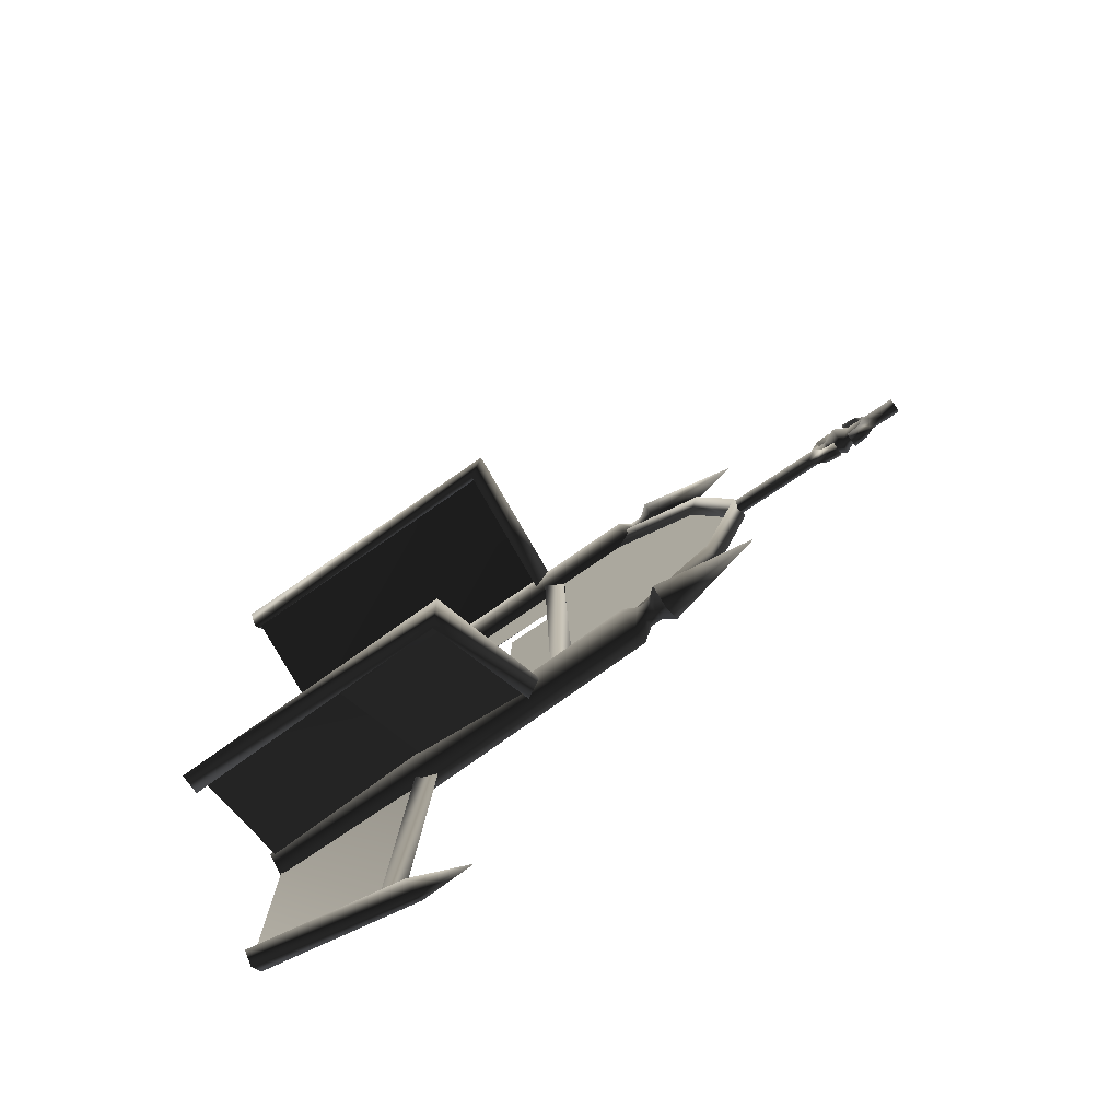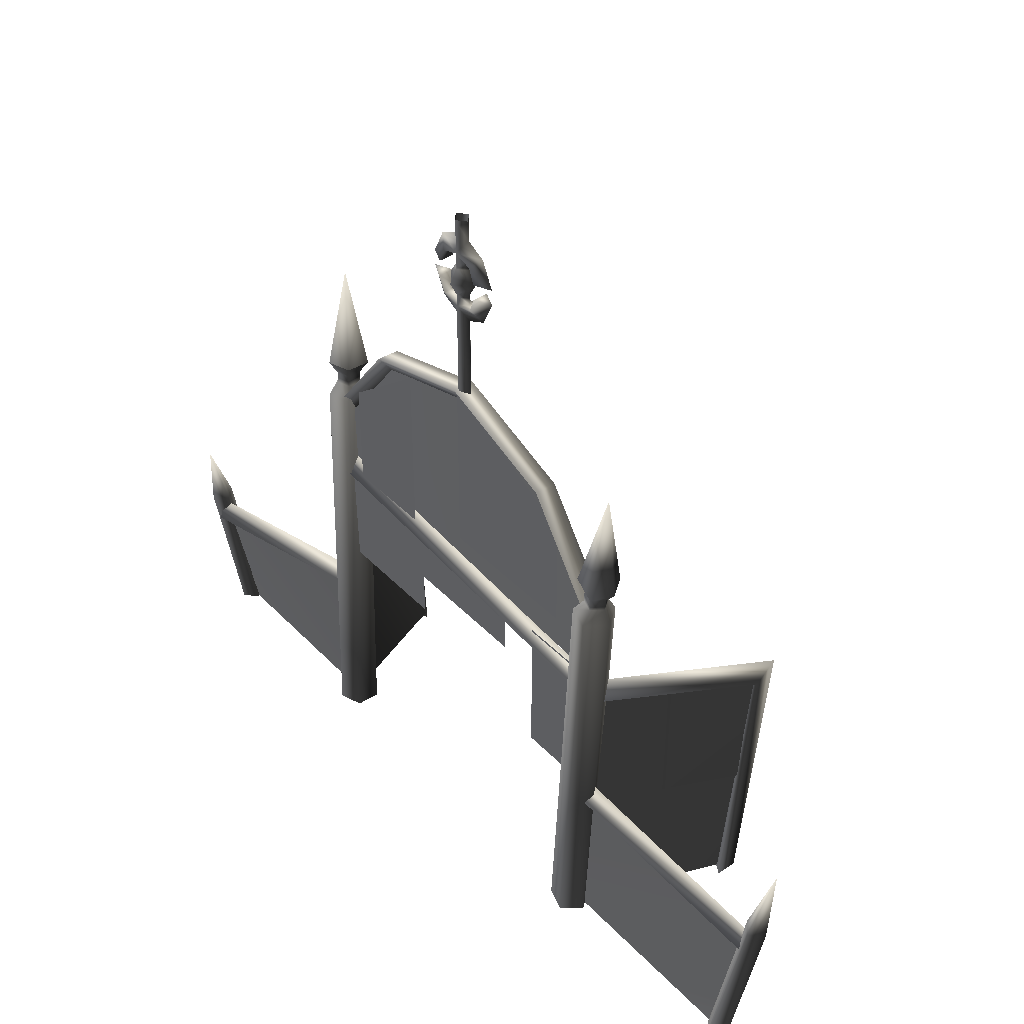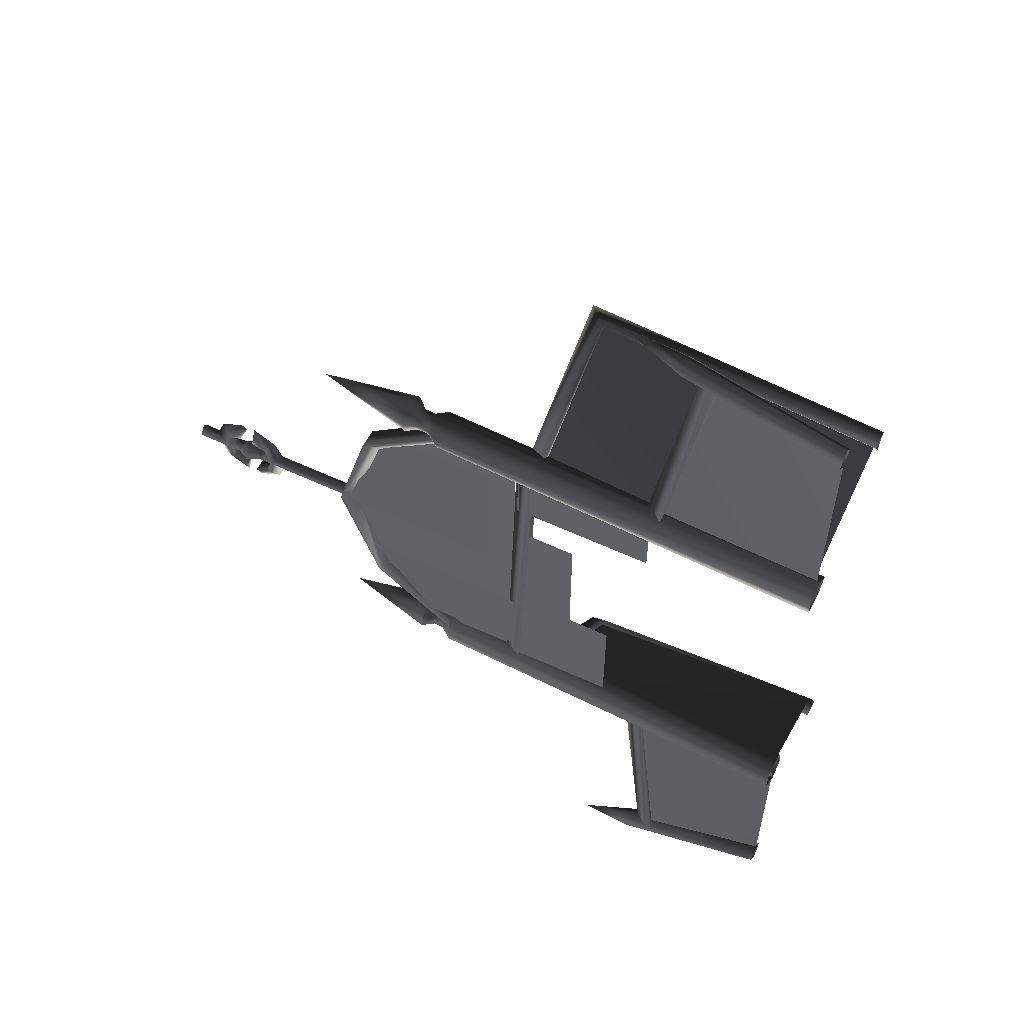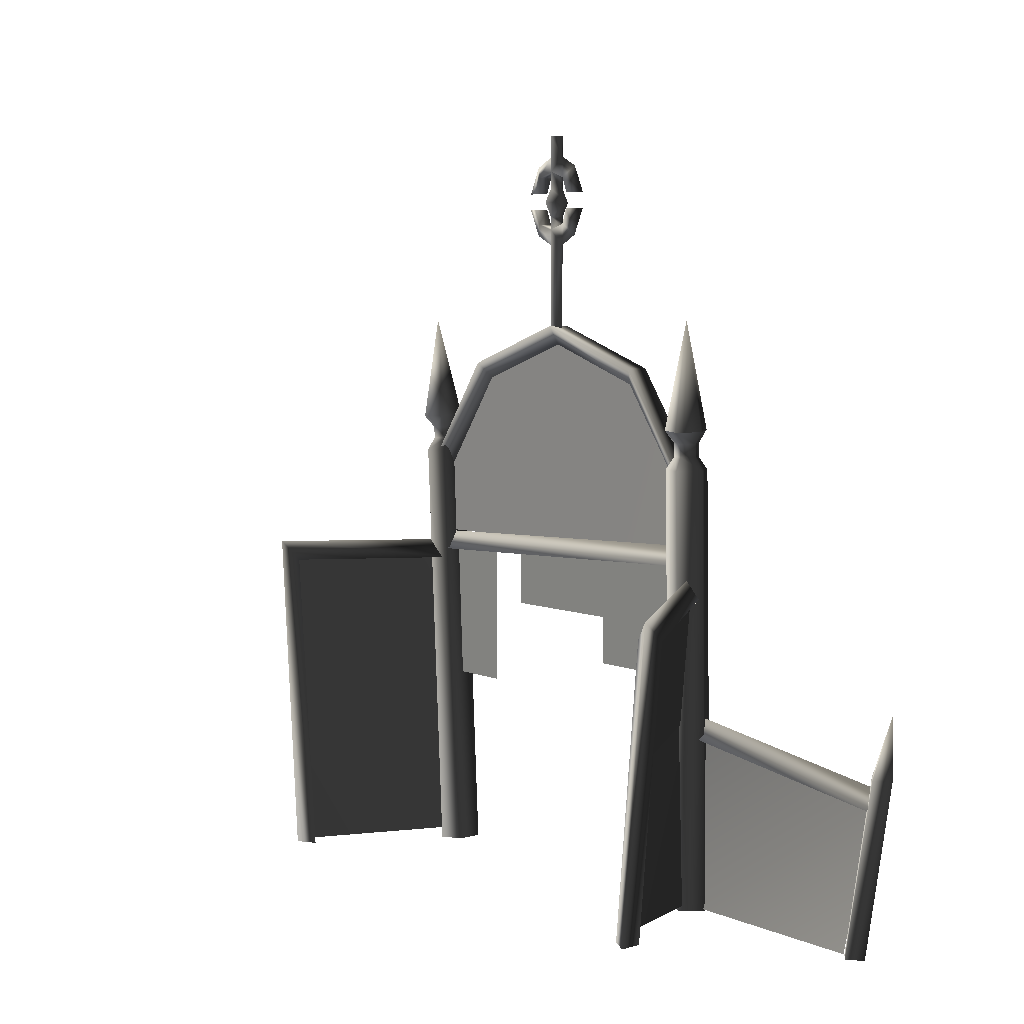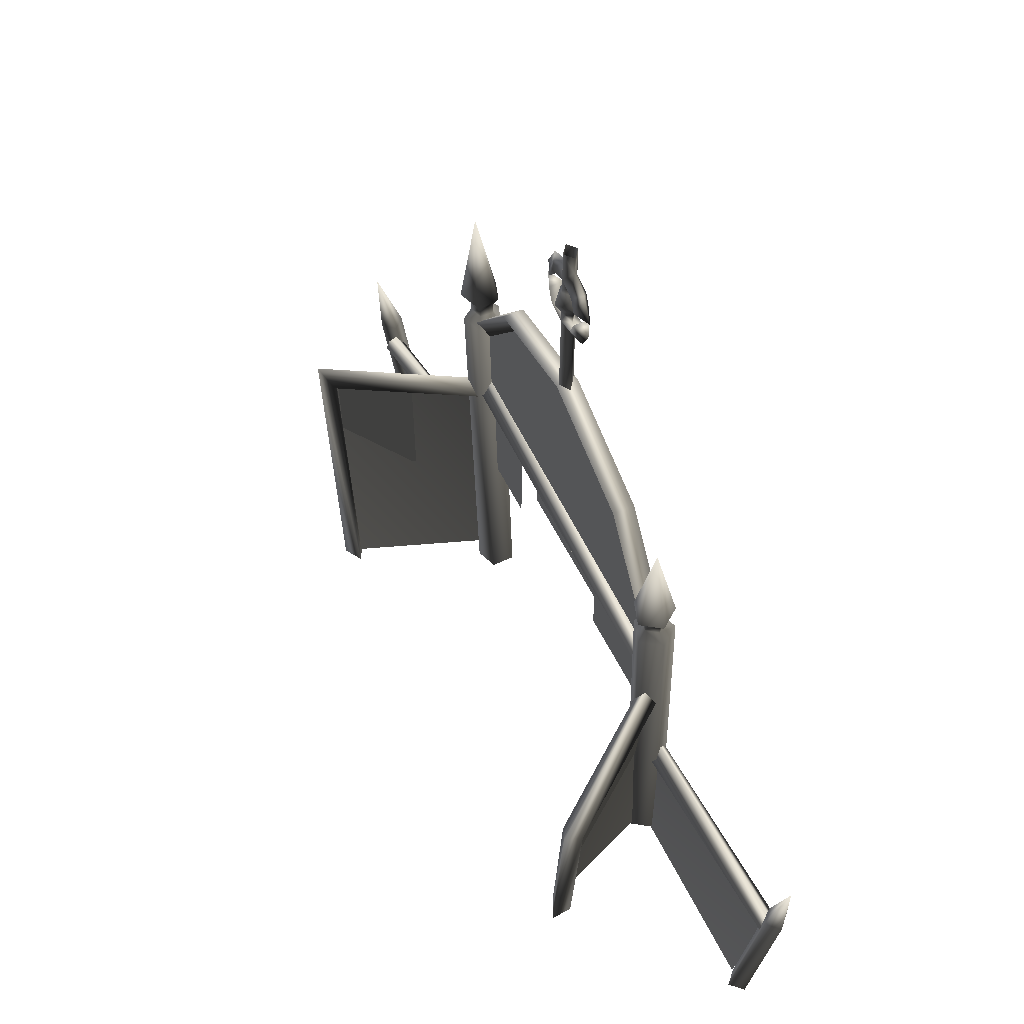
<metadata>
{"format":"obj","ext":"obj","renderer":"f3d","projection":"perspective","resolution":1024,"background":"white","views":[{"elev":-75.9,"azim":124.0,"up":"+Z"},{"elev":41.0,"azim":-39.0,"up":"+Y"},{"elev":54.9,"azim":-63.3,"up":"+Z"},{"elev":5.4,"azim":142.4,"up":"+Y"},{"elev":56.5,"azim":154.2,"up":"+Y"}]}
</metadata>
<code>
v 0.2291 8.985 -2.225
v 0.0764 6.992 -3.361
v 0.2795 7.106 -3.667
v 0.1174 2.449 7.587
v -0.1674 3.121 3.589
v -0.3596 2.793 3.531
v -0.07482 2.122 7.529
v -0.07482 2.122 7.529
v -0.3596 2.793 3.531
v 0.02488 2.793 3.531
v 0.3097 2.122 7.529
v 0.3097 2.122 7.529
v 0.02488 2.793 3.531
v -0.1674 3.121 3.589
v 0.1174 2.449 7.587
v 0.3204 2.74 7.672
v 0.03562 -0.2253 7.263
v -0.1864 -0.2253 7.041
v 0.09844 2.74 7.45
v -0.09445 5.207 3.362
v 2.456 5.199 4.834
v -0.2867 5.207 3.695
v 2.264 5.199 5.167
v -0.2867 5.207 3.695
v 2.264 5.199 5.167
v -0.1906 5.54 3.528
v 2.636 5.541 5.16
v -0.09445 5.207 3.362
v 2.456 5.199 4.834
v -0.1906 5.54 3.528
v -0.09445 5.207 3.362
v -0.1906 5.318 3.528
v -0.2867 5.207 3.695
v -0.1906 5.54 3.528
v 2.456 5.199 4.834
v 2.45 -0.2434 4.348
v 2.258 -0.2434 4.681
v 2.264 5.199 5.167
v 2.456 5.199 4.834
v 2.636 5.541 5.16
v 2.45 -0.2434 4.348
v 2.642 -0.2434 4.681
v 2.264 5.199 5.167
v 2.258 -0.2434 4.681
v -0.7035 3.669 -7.605
v -0.3373 2.625 -7.521
v -0.5593 2.625 -7.743
v -0.5593 2.625 -7.299
v -0.7813 2.625 -7.521
v -0.5593 2.625 -7.743
v 0.02488 2.793 -3.605
v -0.7325 2.122 -7.404
v -0.348 2.122 -7.404
v -0.3596 2.793 -3.605
v -0.3596 2.793 -3.605
v -0.5403 2.449 -7.462
v -0.7325 2.122 -7.404
v -0.1674 3.121 -3.663
v 0.02488 2.793 -3.605
v -0.07362 5.207 -3.322
v -0.2942 5.207 -3.637
v 2.565 4.862 -5.235
v 2.344 4.862 -5.55
v -0.1839 5.54 -3.479
v 2.344 4.862 -5.55
v -0.2942 5.207 -3.637
v 2.716 5.203 -5.575
v -0.07362 5.207 -3.322
v 2.565 4.862 -5.235
v 0.09844 2.74 7.894
v 0.3204 2.74 7.672
v 0.3033 4.015 7.81
v -0.1236 2.74 7.672
v 0.09844 2.74 7.45
v 0.1861 7.927 3.845
v 0.05183 7.95 3.431
v -0.1427 9.771 3.861
v -0.3831 7.954 3.432
v -0.5176 7.933 3.845
v -0.5176 7.933 3.845
v -0.1658 7.917 4.1
v -0.5381 -0.2106 -3.569
v -0.103 7.323 -3.335
v -0.2376 7.323 -3.749
v -0.4033 -0.2057 -3.155
v 0.3354 7.323 -3.339
v 0.03123 -0.2247 -3.155
v 0.4669 7.323 -3.75
v 0.165 -0.2413 -3.569
v 0.1147 7.323 -4.005
v -0.1868 -0.2327 -3.824
v -0.2376 7.323 -3.749
v -0.5381 -0.2106 -3.569
v 0.2593 9.825 -3.752
v 0.5236 7.97 -3.784
v 0.1717 7.979 -4.039
v -0.1795 8.001 -3.784
v 0.3898 7.987 -3.37
v -0.04479 8.006 -3.37
v -0.1795 8.001 -3.784
v 2.021 -0.2434 -4.666
v 2.565 4.862 -5.235
v 2.344 4.862 -5.55
v 2.241 -0.2434 -4.351
v 2.241 -0.2434 -4.351
v 2.716 5.203 -5.575
v 2.565 4.862 -5.235
v 2.404 -0.2434 -4.7
v 2.344 4.862 -5.55
v -0.1676 5.716 3.46
v 0.2059 5.686 -3.46
v 0.01333 6.018 -3.451
v 0.02494 5.384 3.45
v -0.1785 5.686 -3.47
v -0.3594 5.384 3.44
v 0.01333 6.018 -3.451
v -0.1676 5.716 3.46
v 0.3204 2.74 7.672
v 0.09844 2.74 7.894
v 0.03562 -0.2253 7.263
v -0.1864 -0.2253 7.485
v -0.1236 2.74 7.672
v -0.4084 -0.2253 7.263
v 0.09844 2.74 7.45
v -0.1864 -0.2253 7.041
v 0.03562 -0.2253 -7.337
v -0.5593 2.625 -7.743
v -0.3373 2.625 -7.521
v -0.1864 -0.2253 -7.115
v -0.1864 -0.2253 -7.559
v -0.7813 2.625 -7.521
v -0.4084 -0.2253 -7.337
v -0.5593 2.625 -7.299
v -0.1601 6.992 3.412
v -0.3632 7.106 3.718
v -0.3128 8.985 2.277
v -0.114 8.712 2.093
v -0.234 9.697 0.01895
v -0.04185 9.364 0.02566
v -0.1551 8.985 -2.239
v 0.03033 8.712 -2.041
v -0.1048 7.106 -3.68
v 0.0764 6.992 -3.361
v 0.2291 8.985 -2.225
v 0.1503 9.697 0.03237
v 0.07145 8.985 2.29
v 0.02112 7.106 3.731
v -0.1551 8.985 -2.239
v 0.2795 7.106 -3.667
v -0.1048 7.106 -3.68
v 0.2291 8.985 -2.225
v -0.234 9.697 0.01895
v 0.1503 9.697 0.03237
v -0.3128 8.985 2.277
v 0.07145 8.985 2.29
v -0.3632 7.106 3.718
v 0.02112 7.106 3.731
v -0.3869 7.704 3.774
v -0.3113 7.5 3.525
v -0.3888 7.491 3.763
v -0.3095 7.713 3.536
v -0.06067 7.509 3.526
v -0.05881 7.722 3.537
v 0.01678 7.506 3.764
v 0.01864 7.718 3.775
v -0.186 7.495 3.911
v -0.1841 7.707 3.922
v -0.3888 7.491 3.763
v -0.3869 7.704 3.774
v -0.3888 7.491 3.763
v -0.4175 7.27 3.379
v -0.5519 7.255 3.792
v -0.3113 7.5 3.525
v 0.02064 7.285 3.383
v -0.06067 7.509 3.526
v 0.1521 7.279 3.794
v 0.01678 7.506 3.764
v -0.1999 7.26 4.048
v -0.186 7.495 3.911
v -0.5519 7.255 3.792
v -0.3888 7.491 3.763
v -0.5176 7.933 3.845
v -0.3095 7.713 3.536
v -0.3869 7.704 3.774
v -0.3831 7.954 3.432
v -0.05881 7.722 3.537
v 0.05183 7.95 3.431
v 0.01864 7.718 3.775
v 0.1861 7.927 3.845
v -0.1841 7.707 3.922
v -0.1658 7.917 4.1
v -0.3869 7.704 3.774
v -0.5176 7.933 3.845
v -0.5519 7.255 3.792
v -0.4175 7.27 3.379
v -0.5893 -0.2775 3.414
v -0.4548 -0.257 3.001
v 0.02064 7.285 3.383
v -0.0199 -0.2608 3.001
v 0.1521 7.279 3.794
v 0.1144 -0.2836 3.414
v -0.1999 7.26 4.048
v -0.2375 -0.2939 3.67
v -0.5519 7.255 3.792
v -0.5893 -0.2775 3.414
v 0.1459 7.766 -3.867
v -0.06626 7.553 -3.714
v -0.05697 7.766 -3.719
v 0.1366 7.553 -3.861
v 0.3488 7.766 -3.72
v 0.3395 7.553 -3.714
v 0.2713 7.766 -3.481
v 0.262 7.553 -3.476
v 0.02053 7.766 -3.481
v 0.01124 7.553 -3.476
v -0.05697 7.766 -3.719
v -0.06626 7.553 -3.714
v -0.2376 7.323 -3.749
v -0.103 7.323 -3.335
v -0.06626 7.553 -3.714
v 0.01124 7.553 -3.476
v 0.3354 7.323 -3.339
v 0.262 7.553 -3.476
v 0.4669 7.323 -3.75
v 0.3395 7.553 -3.714
v 0.1147 7.323 -4.005
v 0.1366 7.553 -3.861
v -0.2376 7.323 -3.749
v -0.06626 7.553 -3.714
v -0.05697 7.766 -3.719
v 0.02053 7.766 -3.481
v -0.1795 8.001 -3.784
v -0.04479 8.006 -3.37
v 0.2713 7.766 -3.481
v 0.3898 7.987 -3.37
v 0.3488 7.766 -3.72
v 0.5236 7.97 -3.784
v 0.1459 7.766 -3.867
v 0.1717 7.979 -4.039
v -0.05697 7.766 -3.719
v -0.1795 8.001 -3.784
v -0.03477 13.07 0.2236
v -0.1701 13.07 0.06311
v -0.03348 12.71 0.222
v -0.1695 11.52 0.4003
v -0.03511 11.78 0.8084
v -0.1695 11.78 0.5071
v -0.03511 11.32 0.5849
v 0.09929 11.78 0.5071
v 0.09929 11.52 0.4003
v 0.09929 12.34 -0.2617
v 0.09636 12.44 0.05783
v -0.03044 12.39 -0.09888
v -0.03142 12.71 -0.09761
v 0.1005 13.07 0.06311
v -0.03477 13.07 -0.09803
v -0.1695 12.34 -0.2617
v -0.03511 12.07 -0.6698
v -0.1695 12.07 -0.3685
v -0.03511 12.53 -0.4463
v -0.1695 12.44 0.0628
v 0.09929 12.07 -0.3685
v -0.1701 12.14 0.0628
v -0.03511 11.78 -0.6698
v 0.09929 11.78 -0.3685
v -0.03511 11.32 -0.4463
v -0.1695 11.78 -0.3685
v -0.1695 11.52 -0.2617
v 0.09929 11.52 -0.2617
v -0.0331 11.47 -0.09989
v 0.09624 11.41 0.06295
v 0.1005 11.65 0.0628
v -0.03067 11.47 0.222
v -0.03477 11.65 0.2236
v -0.1701 9.667 0.0628
v -0.03477 9.623 0.2236
v -0.03348 11.14 0.2221
v 0.1005 9.667 0.0628
v -0.03494 11.14 -0.09783
v -0.03477 9.623 -0.09803
v -0.1695 11.41 0.0628
v 0.2223 11.89 0.0628
v -0.03477 11.89 0.3684
v -0.1701 11.65 0.0628
v -0.03477 11.65 -0.09803
v -0.03477 11.89 -0.2428
v 0.1005 12.14 0.0628
v -0.03477 12.14 -0.09803
v -0.2919 11.89 0.0628
v -0.03477 12.14 0.2236
v -0.03477 12.38 0.2236
v 0.09929 12.34 0.4003
v -0.1695 12.34 0.4003
v -0.1695 12.07 0.5071
v -0.03511 12.07 0.8084
v -0.03511 12.53 0.5849
v 0.09929 12.07 0.5071
v -0.1662 7.076 3.408
v -0.1662 5.744 3.406
v -0.1317 8.797 2.089
v 0.01141 6.027 -3.375
v 0.01117 7.076 -3.366
v -0.02455 5.907 -2.039
v -0.02338 8.797 -2.046
v -0.07832 5.822 0.01412
v -0.07752 9.449 0.02115
v -0.133 5.765 2.102
v 2.351 -0.1852 4.539
v -0.1956 -0.1513 3.55
v 2.351 5.201 5.02
v 0.1193 2.14 7.472
v -0.1655 -0.2208 3.557
v -0.1655 2.757 3.79
v -0.1655 -0.2208 7.04
v -0.1655 -0.2208 -7.114
v -0.5384 2.183 -7.342
v -0.1655 -0.208 -3.661
v -0.1655 2.757 -3.864
v -0.1873 5.306 -3.479
v -0.1873 -0.1513 -3.479
v 2.222 -0.1507 -4.385
v 2.557 4.907 -5.388
v -0.1956 5.201 3.55
v -0.21 5.68 3.539
v -0.21 2.984 3.539
v -0.21 5.68 2.083
v -0.1101 5.613 1.207
v -0.1101 4.541 -2.188
v -0.1101 5.802 -2.188
v -0.1101 4.541 1.207
v 1.036 2.613 4.265
v 1.036 5.31 4.265
v 2.35 2.613 4.892
v 2.35 5.31 4.892
v 0.02401 5.366 -3.727
v 2.185 2.861 -5.03
v 2.185 4.863 -5.258
v 0.02401 3.036 -3.499
v -0.1136 5.744 -2.993
v -0.1136 7.758 -2.993
v -0.1136 5.744 -1.384
v -0.1136 9.054 -1.384
v -0.1519 8.353 2.652
v -0.1519 6.339 -0.002025
v -0.1519 9.648 -0.002025
v -0.1519 6.339 2.652
v -0.1101 5.724 -1.181
v -0.1101 3.71 -3.835
v -0.1101 5.724 -3.835
v -0.1101 3.71 -1.181
v -0.21 2.984 2.083
g CEMETARYGATE01
o CEMETARYGATE010
f 1 2 3
f 4 5 6
f 7 4 6
f 8 9 10
f 11 8 10
f 12 13 14
f 15 12 14
f 16 17 18
f 19 16 18
f 20 21 22
f 21 23 22
f 24 25 26
f 25 27 26
f 26 27 28
f 27 29 28
f 30 31 32
f 31 33 32
f 33 34 32
f 35 36 37
f 38 35 37
f 39 40 41
f 40 42 41
f 40 43 42
f 43 44 42
f 45 46 47
f 45 48 46
f 45 49 48
f 45 50 49
f 51 52 53
f 51 54 52
f 55 56 57
f 55 58 56
f 58 53 56
f 58 59 53
f 60 61 62
f 61 63 62
f 64 65 66
f 64 67 65
f 68 67 64
f 68 69 67
f 70 71 72
f 73 70 72
f 74 73 72
f 71 74 72
f 75 76 77
f 76 78 77
f 78 79 77
f 80 81 77
f 81 75 77
f 82 83 84
f 82 85 83
f 85 86 83
f 85 87 86
f 87 88 86
f 87 89 88
f 89 90 88
f 89 91 90
f 91 92 90
f 91 93 92
f 94 95 96
f 94 96 97
f 94 98 95
f 94 99 98
f 94 100 99
f 101 102 103
f 101 104 102
f 105 106 107
f 105 108 106
f 108 109 106
f 108 101 109
f 110 111 112
f 110 113 111
f 113 114 111
f 113 115 114
f 115 116 114
f 115 117 116
f 118 119 120
f 119 121 120
f 119 122 121
f 122 123 121
f 122 124 123
f 124 125 123
f 126 127 128
f 129 126 128
f 126 130 127
f 130 131 127
f 130 132 131
f 132 133 131
f 132 129 133
f 129 128 133
f 134 135 136
f 134 136 137
f 137 136 138
f 137 138 139
f 139 138 140
f 139 140 141
f 141 140 142
f 141 142 143
f 144 141 143
f 145 141 144
f 145 139 141
f 146 139 145
f 146 137 139
f 147 137 146
f 147 134 137
f 148 149 150
f 148 151 149
f 152 151 148
f 152 153 151
f 154 153 152
f 154 155 153
f 156 155 154
f 156 157 155
f 158 159 160
f 161 159 158
f 161 162 159
f 163 162 161
f 163 164 162
f 165 164 163
f 165 166 164
f 167 166 165
f 167 168 166
f 169 168 167
f 170 171 172
f 173 171 170
f 173 174 171
f 175 174 173
f 175 176 174
f 177 176 175
f 177 178 176
f 179 178 177
f 179 180 178
f 181 180 179
f 182 183 184
f 182 185 183
f 185 186 183
f 185 187 186
f 187 188 186
f 187 189 188
f 189 190 188
f 189 191 190
f 191 192 190
f 191 193 192
f 194 195 196
f 195 197 196
f 195 198 197
f 198 199 197
f 198 200 199
f 200 201 199
f 200 202 201
f 202 203 201
f 202 204 203
f 204 205 203
f 206 207 208
f 209 207 206
f 210 209 206
f 211 209 210
f 212 211 210
f 213 211 212
f 214 213 212
f 215 213 214
f 216 215 214
f 217 215 216
f 218 219 220
f 220 219 221
f 219 222 221
f 221 222 223
f 222 224 223
f 223 224 225
f 224 226 225
f 225 226 227
f 226 228 227
f 227 228 229
f 230 231 232
f 231 233 232
f 231 234 233
f 234 235 233
f 234 236 235
f 236 237 235
f 236 238 237
f 238 239 237
f 238 240 239
f 240 241 239
o CEMETARYGATE011
f 242 243 244
f 245 246 247
f 248 246 245
f 248 249 246
f 249 247 246
f 250 247 249
f 245 247 250
f 251 252 253
f 252 251 254
f 252 254 255
f 255 254 256
f 257 258 259
f 260 258 257
f 261 260 257
f 254 260 261
f 243 254 261
f 243 256 254
f 251 262 260
f 254 251 260
f 260 262 258
f 262 259 258
f 251 259 262
f 257 259 251
f 253 257 251
f 257 253 261
f 263 261 253
f 243 263 261
f 264 265 266
f 264 267 265
f 267 264 268
f 269 267 268
f 269 268 270
f 269 270 271
f 272 271 270
f 271 272 273
f 272 274 273
f 265 267 269
f 275 276 277
f 277 276 278
f 278 271 277
f 279 271 278
f 279 269 271
f 269 279 266
f 266 265 269
f 280 279 278
f 268 264 266
f 268 266 281
f 279 281 266
f 275 281 279
f 275 279 280
f 250 249 248
f 277 281 275
f 281 248 245
f 277 248 281
f 277 250 248
f 271 250 277
f 250 271 273
f 270 268 281
f 282 283 272
f 274 272 283
f 273 245 250
f 245 273 281
f 284 281 273
f 284 270 281
f 270 284 285
f 272 270 285
f 286 272 285
f 272 286 282
f 287 282 286
f 287 283 282
f 253 288 263
f 252 288 253
f 289 286 284
f 285 284 286
f 284 273 274
f 283 284 274
f 284 283 289
f 263 289 283
f 263 286 289
f 286 263 288
f 286 288 287
f 288 252 287
f 287 252 290
f 291 290 252
f 292 291 252
f 292 293 291
f 292 294 293
f 294 295 293
f 283 287 290
f 283 290 263
f 290 291 263
f 261 263 291
f 291 293 261
f 293 296 261
f 293 295 296
f 295 297 296
f 295 294 297
f 297 294 292
f 296 297 292
f 292 244 296
f 244 261 296
f 243 261 244
f 263 243 261
f 252 255 244
f 244 292 252
f 255 242 244
o CEMETARYGATE012
f 298 299 300
f 301 302 303
f 304 303 302
f 303 304 305
f 306 305 304
f 305 306 307
f 300 307 306
f 307 300 299
o CEMETARYGATE013
f 308 309 310
f 311 312 313
f 312 311 314
f 315 316 317
f 318 317 316
f 319 320 321
f 321 322 319
f 310 309 323
o CEMETARYGATE014
f 324 325 326
f 327 328 329
f 328 327 330
f 331 332 333
f 334 333 332
f 335 336 337
f 336 335 338
f 339 340 341
f 342 341 340
f 343 344 345
f 344 343 346
f 347 348 349
f 348 347 350
f 351 326 325

</code>
